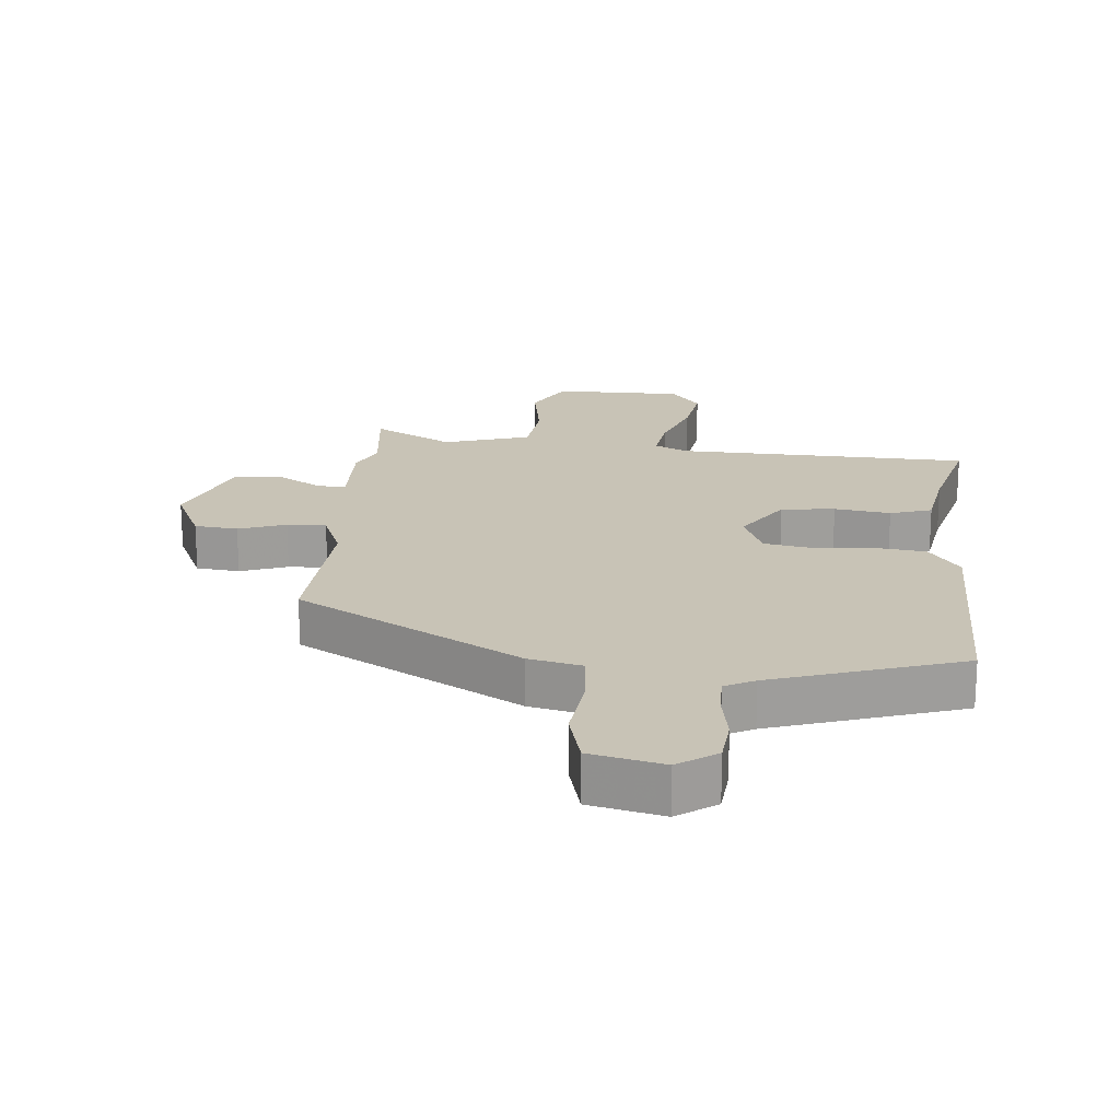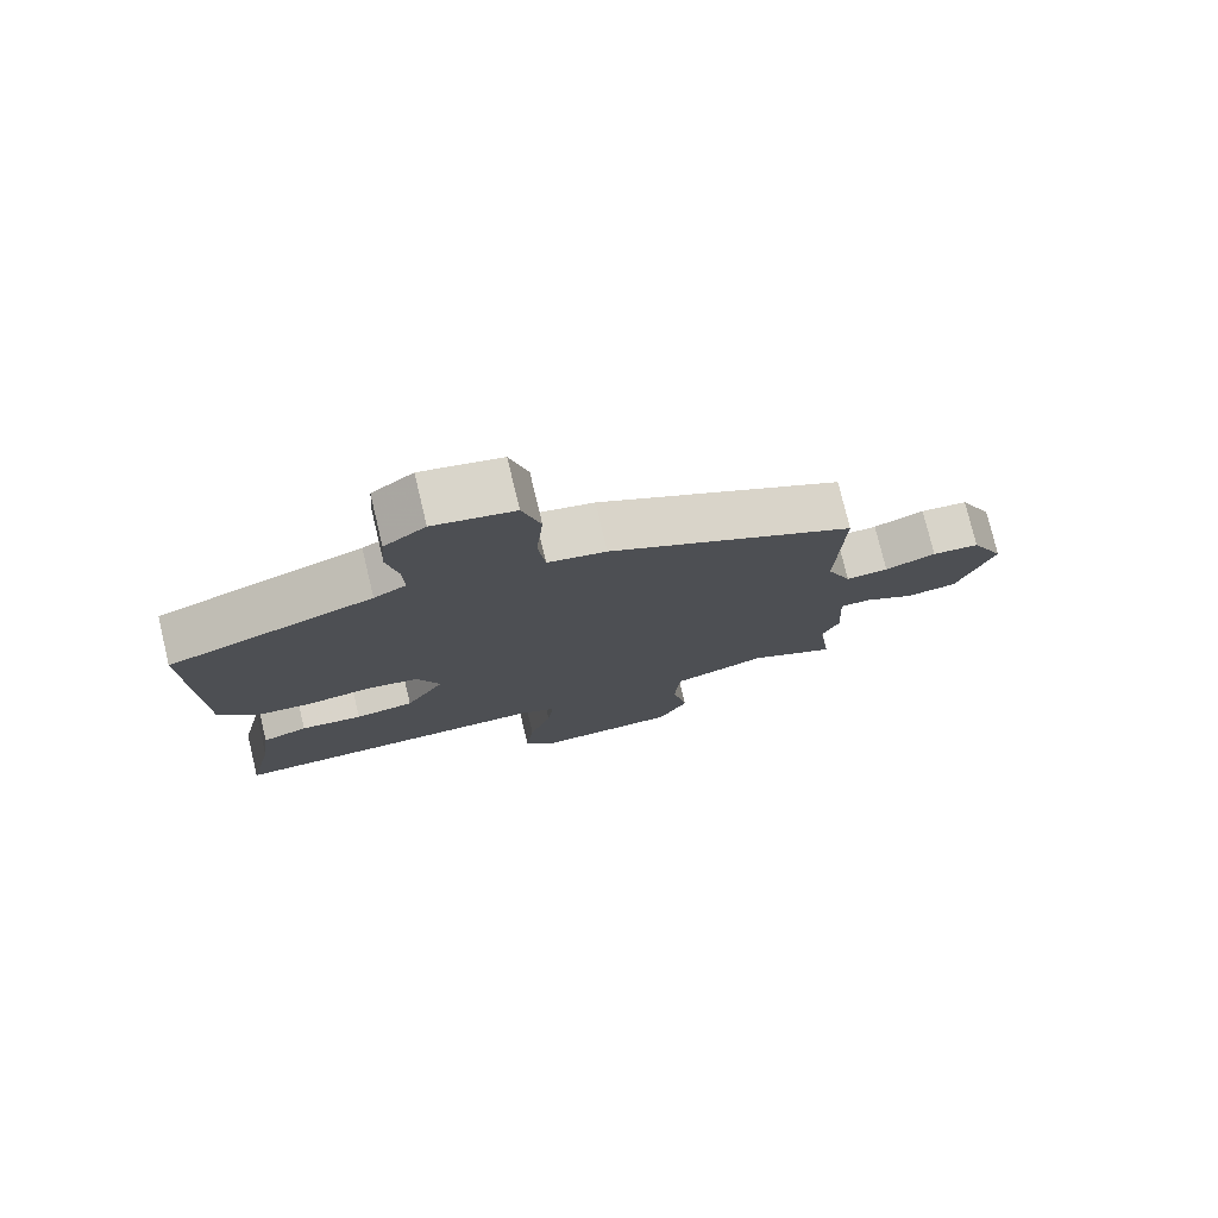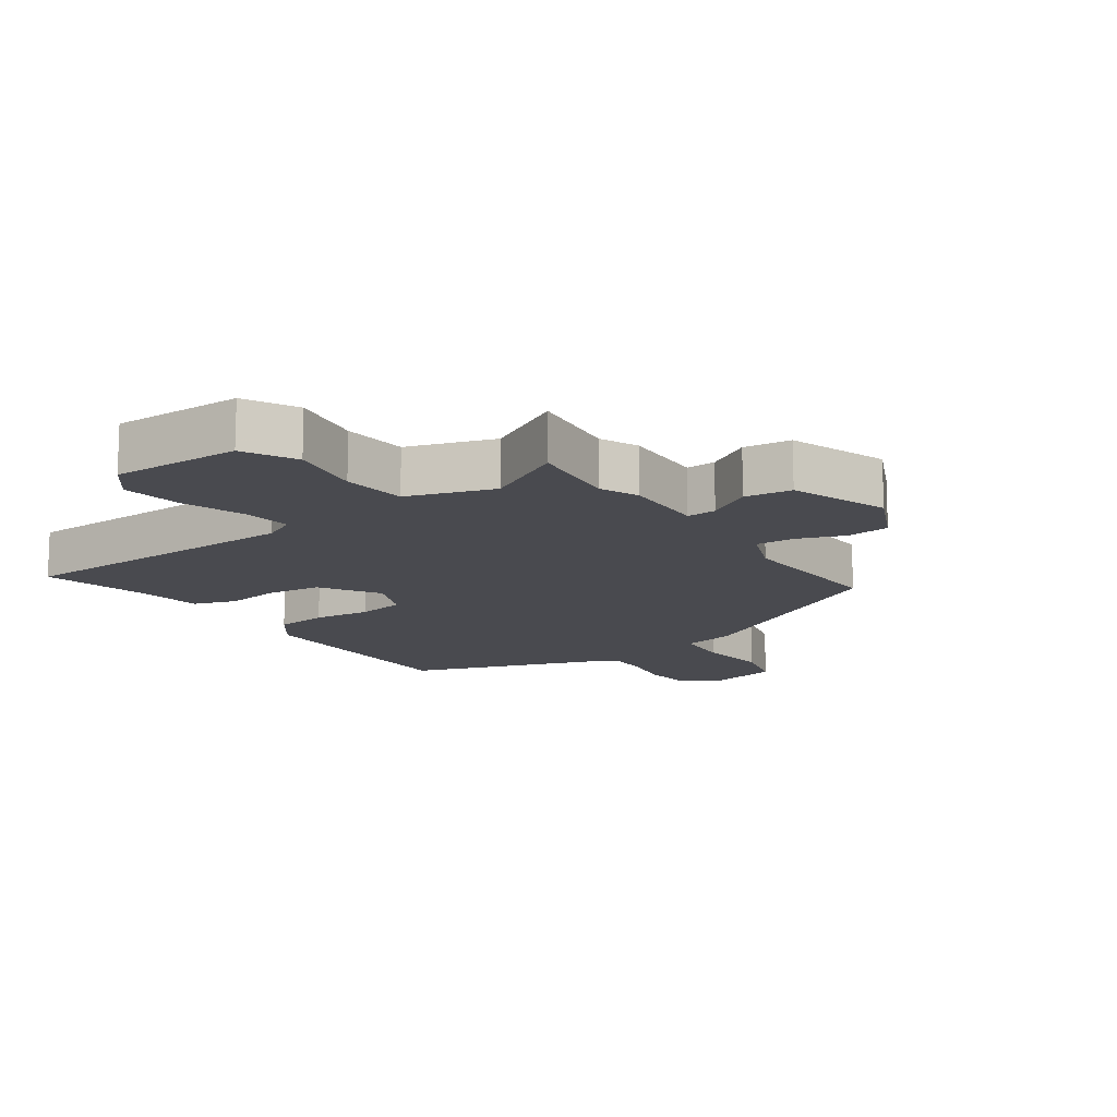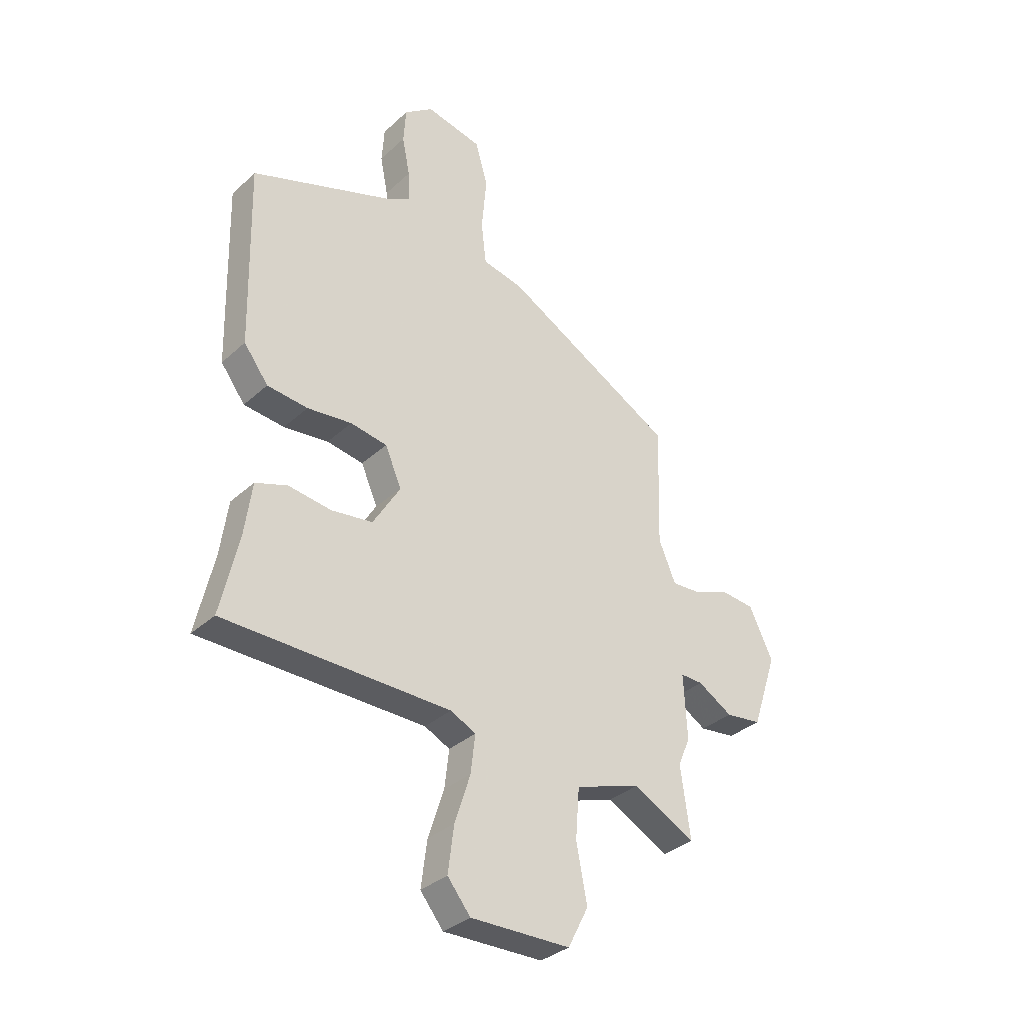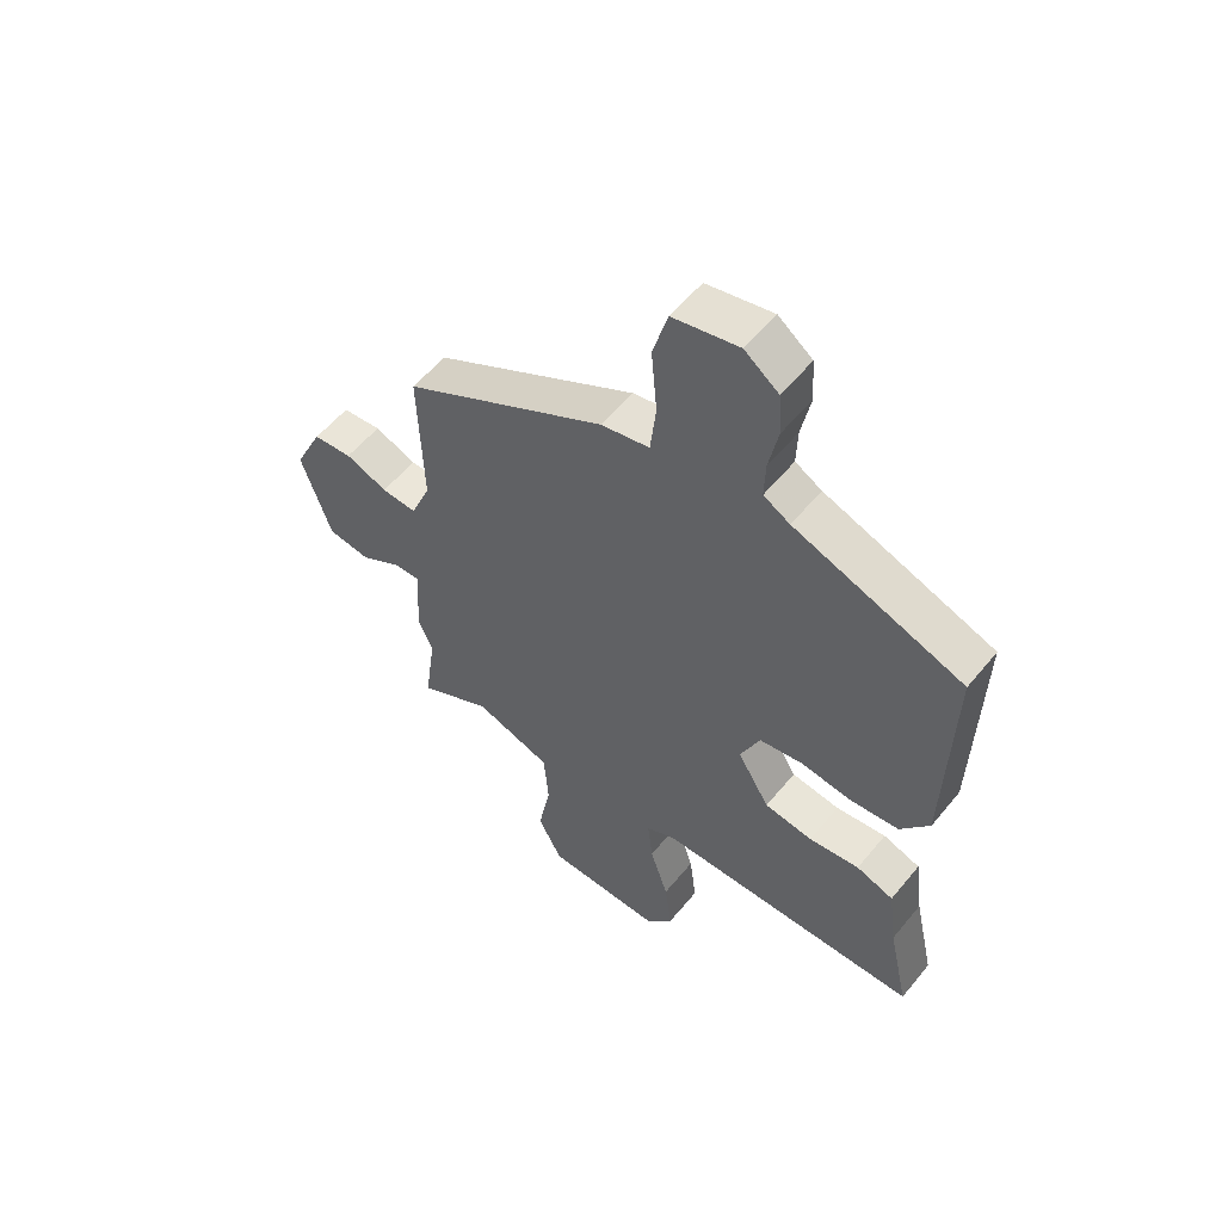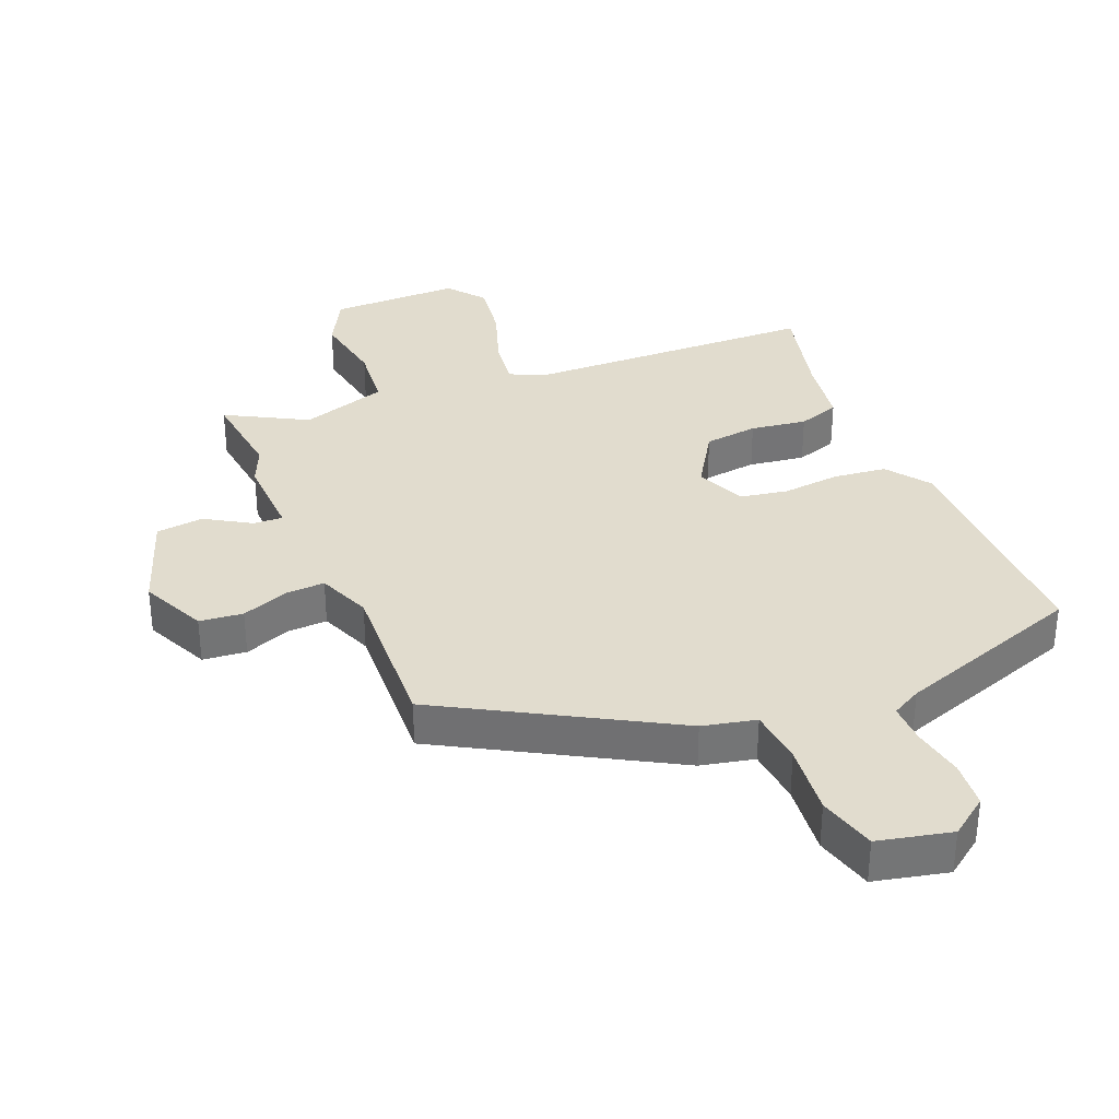
<metadata>
{"format":"obj","ext":"obj","renderer":"f3d","projection":"perspective","resolution":1024,"background":"white","views":[{"elev":19.4,"azim":6.6,"up":"+Y"},{"elev":77.1,"azim":166.5,"up":"+Z"},{"elev":-13.6,"azim":-144.3,"up":"+Y"},{"elev":-34.1,"azim":140.5,"up":"+Z"},{"elev":56.1,"azim":38.7,"up":"+Z"},{"elev":34.0,"azim":-21.4,"up":"+Y"}]}
</metadata>
<code>
v 0.495 0.07 -0.477
v 0.033 0.07 -0.481
v -0.019 0.07 -0.506
v -0.01 0.07 -0.584
v 0.022 0.07 -0.683
v 0.034 0.07 -0.777
v -0.013 0.07 -0.835
v -0.217 0.07 -0.83
v -0.259 0.07 -0.748
v -0.237 0.07 -0.633
v -0.245 0.07 -0.531
v -0.38 0.07 -0.485
v -0.507 0.07 -0.552
v -0.487 0.07 -0.408
v -0.512 0.07 -0.348
v -0.505 0.07 -0.216
v -0.551 0.07 -0.217
v -0.622 0.07 -0.259
v -0.696 0.07 -0.249
v -0.748 0.07 -0.094
v -0.699 0.07 0.007
v -0.631 0.07 0.013
v -0.558 0.07 -0.016
v -0.497 0.07 -0.02
v -0.462 0.07 0.063
v -0.47 0.07 0.313
v -0.116 0.07 0.506
v -0.032 0.07 0.523
v -0.022 0.07 0.611
v -0.032 0.07 0.724
v -0.006 0.07 0.814
v 0.109 0.07 0.838
v 0.168 0.07 0.793
v 0.173 0.07 0.719
v 0.157 0.07 0.639
v 0.155 0.07 0.575
v 0.201 0.07 0.549
v 0.494 0.07 0.442
v 0.484 0.07 0.064
v 0.434 0.07 -0.002
v 0.351 0.07 -0.01
v 0.26 0.07 0.001
v 0.185 0.07 -0.011
v 0.151 0.07 -0.088
v 0.207 0.07 -0.181
v 0.291 0.07 -0.193
v 0.379 0.07 -0.182
v 0.444 0.07 -0.205
v 0.459 0.07 -0.316
v 0.495 0 -0.477
v 0.033 0 -0.481
v -0.019 0 -0.506
v -0.01 0 -0.584
v 0.022 0 -0.683
v 0.034 0 -0.777
v -0.013 0 -0.835
v -0.217 0 -0.83
v -0.259 0 -0.748
v -0.237 0 -0.633
v -0.245 0 -0.531
v -0.38 0 -0.485
v -0.507 0 -0.552
v -0.487 0 -0.408
v -0.512 0 -0.348
v -0.505 0 -0.216
v -0.551 0 -0.217
v -0.622 0 -0.259
v -0.696 0 -0.249
v -0.748 0 -0.094
v -0.699 0 0.007
v -0.631 0 0.013
v -0.558 0 -0.016
v -0.497 0 -0.02
v -0.462 0 0.063
v -0.47 0 0.313
v -0.116 0 0.506
v -0.032 0 0.523
v -0.022 0 0.611
v -0.032 0 0.724
v -0.006 0 0.814
v 0.109 0 0.838
v 0.168 0 0.793
v 0.173 0 0.719
v 0.157 0 0.639
v 0.155 0 0.575
v 0.201 0 0.549
v 0.494 0 0.442
v 0.484 0 0.064
v 0.434 0 -0.002
v 0.351 0 -0.01
v 0.26 0 0.001
v 0.185 0 -0.011
v 0.151 0 -0.088
v 0.207 0 -0.181
v 0.291 0 -0.193
v 0.379 0 -0.182
v 0.444 0 -0.205
v 0.459 0 -0.316
f 46 47 48 49
f 49 1 2
f 46 49 2
f 45 46 2
f 44 45 2 3
f 40 41 42
f 39 40 42
f 38 39 42
f 37 38 42
f 36 37 42 43
f 33 34 35
f 32 33 35
f 31 32 35
f 30 31 35
f 29 30 35
f 28 29 35 36
f 25 26 27 28
f 36 43 44
f 28 36 44
f 25 28 44
f 24 25 44
f 21 22 23
f 20 21 23
f 19 20 23
f 18 19 23
f 17 18 23
f 23 24 44
f 17 23 44
f 16 17 44
f 12 13 14
f 16 44 3
f 15 16 3
f 14 15 3
f 12 14 3
f 11 12 3
f 8 9 10
f 7 8 10
f 6 7 10
f 5 6 10
f 4 5 10
f 3 4 10 11
f 98 97 96 95
f 51 50 98
f 51 98 95
f 51 95 94
f 52 51 94 93
f 91 90 89
f 91 89 88
f 91 88 87
f 91 87 86
f 92 91 86 85
f 84 83 82
f 84 82 81
f 84 81 80
f 84 80 79
f 84 79 78
f 85 84 78 77
f 77 76 75 74
f 93 92 85
f 93 85 77
f 93 77 74
f 93 74 73
f 72 71 70
f 72 70 69
f 72 69 68
f 72 68 67
f 72 67 66
f 93 73 72
f 93 72 66
f 93 66 65
f 63 62 61
f 52 93 65
f 52 65 64
f 52 64 63
f 52 63 61
f 52 61 60
f 59 58 57
f 59 57 56
f 59 56 55
f 59 55 54
f 59 54 53
f 60 59 53 52
f 1 50 51 2
f 2 51 52 3
f 3 52 53 4
f 4 53 54 5
f 5 54 55 6
f 6 55 56 7
f 7 56 57 8
f 8 57 58 9
f 9 58 59 10
f 10 59 60 11
f 11 60 61 12
f 12 61 62 13
f 13 62 63 14
f 14 63 64 15
f 15 64 65 16
f 16 65 66 17
f 17 66 67 18
f 18 67 68 19
f 19 68 69 20
f 20 69 70 21
f 21 70 71 22
f 22 71 72 23
f 23 72 73 24
f 24 73 74 25
f 25 74 75 26
f 26 75 76 27
f 27 76 77 28
f 28 77 78 29
f 29 78 79 30
f 30 79 80 31
f 31 80 81 32
f 32 81 82 33
f 33 82 83 34
f 34 83 84 35
f 35 84 85 36
f 36 85 86 37
f 37 86 87 38
f 38 87 88 39
f 39 88 89 40
f 40 89 90 41
f 41 90 91 42
f 42 91 92 43
f 43 92 93 44
f 44 93 94 45
f 45 94 95 46
f 46 95 96 47
f 47 96 97 48
f 48 97 98 49
f 49 98 50 1

</code>
